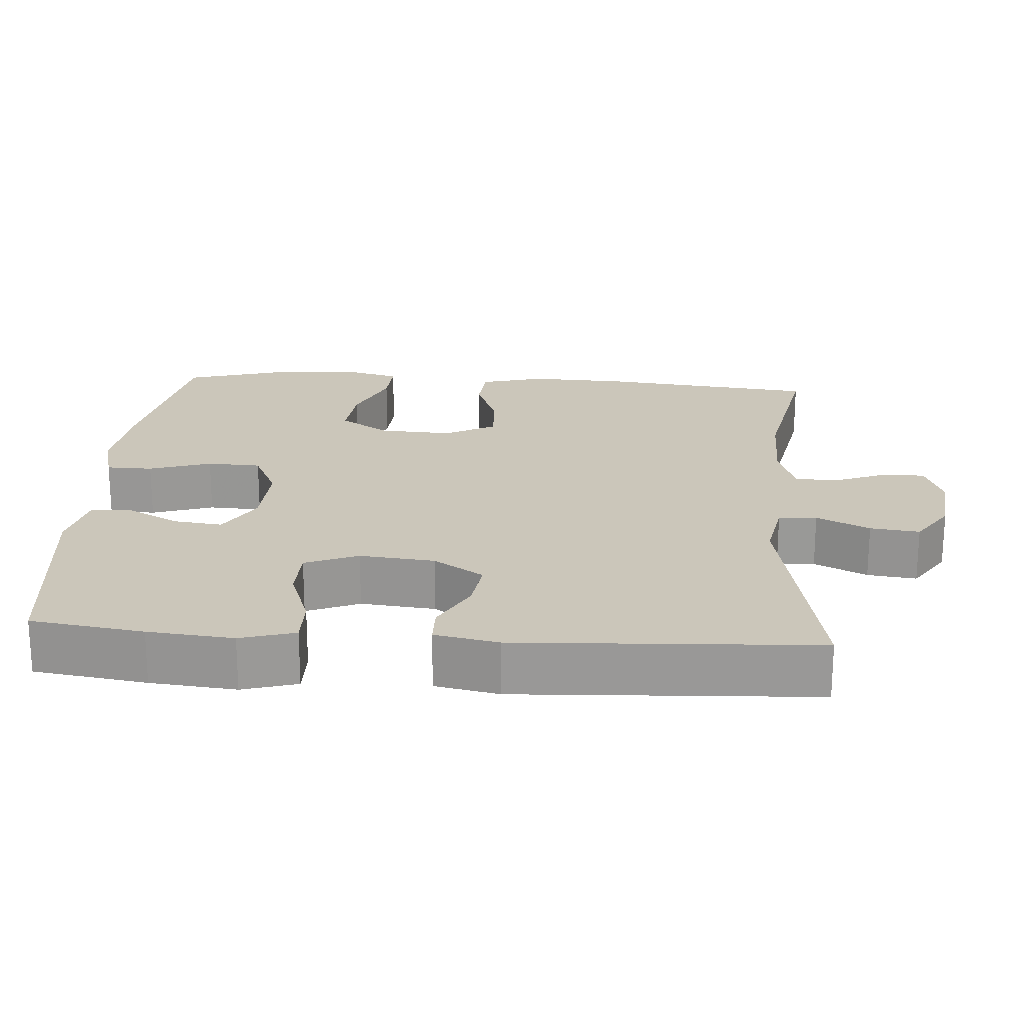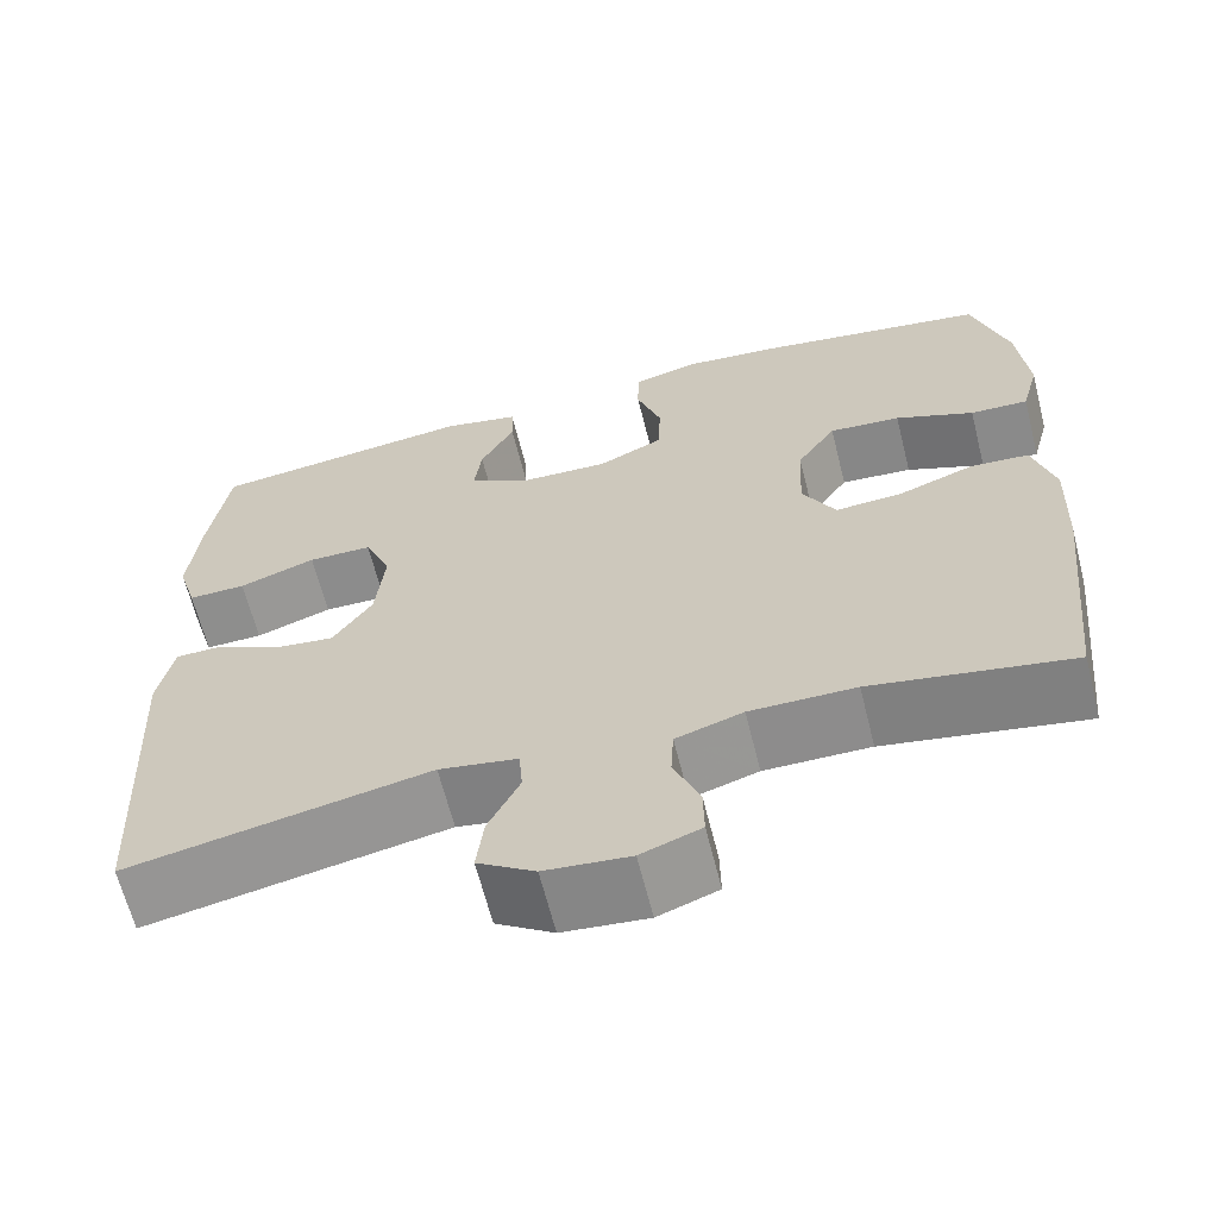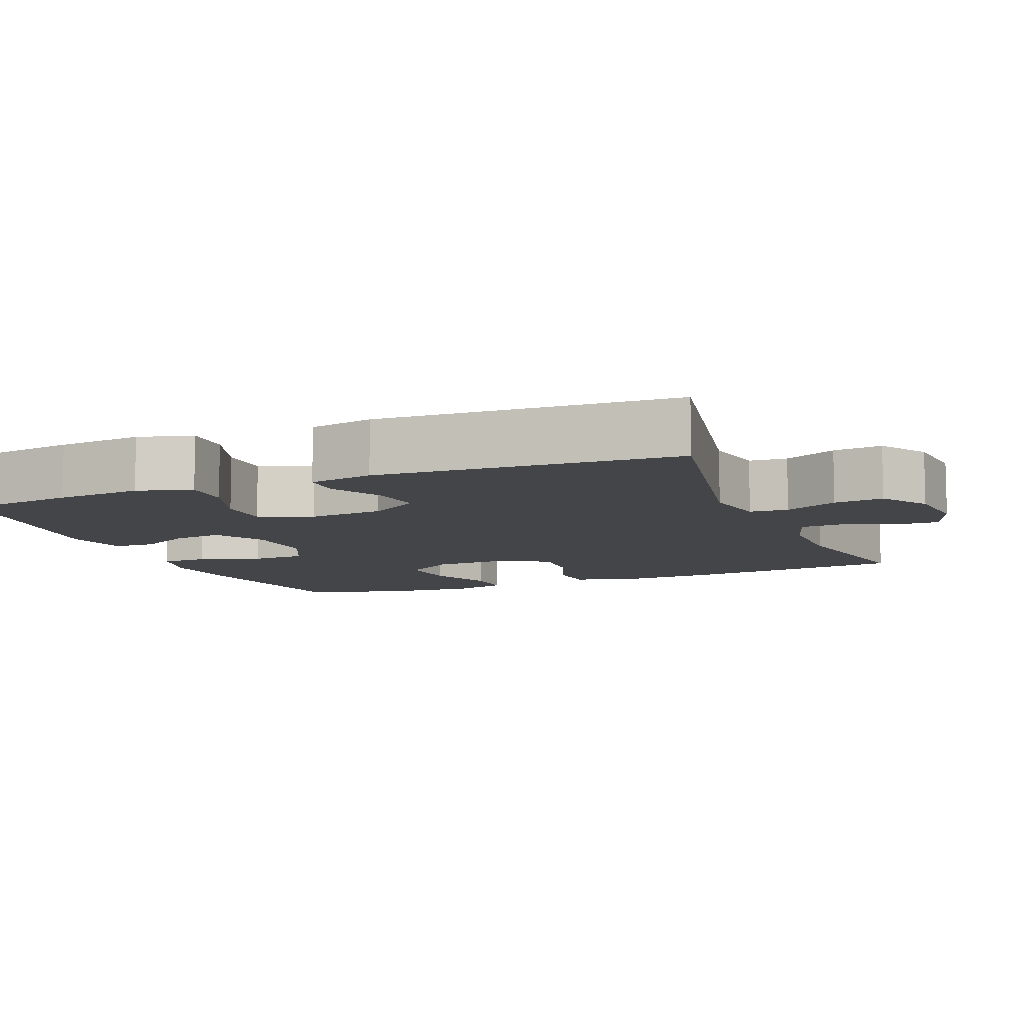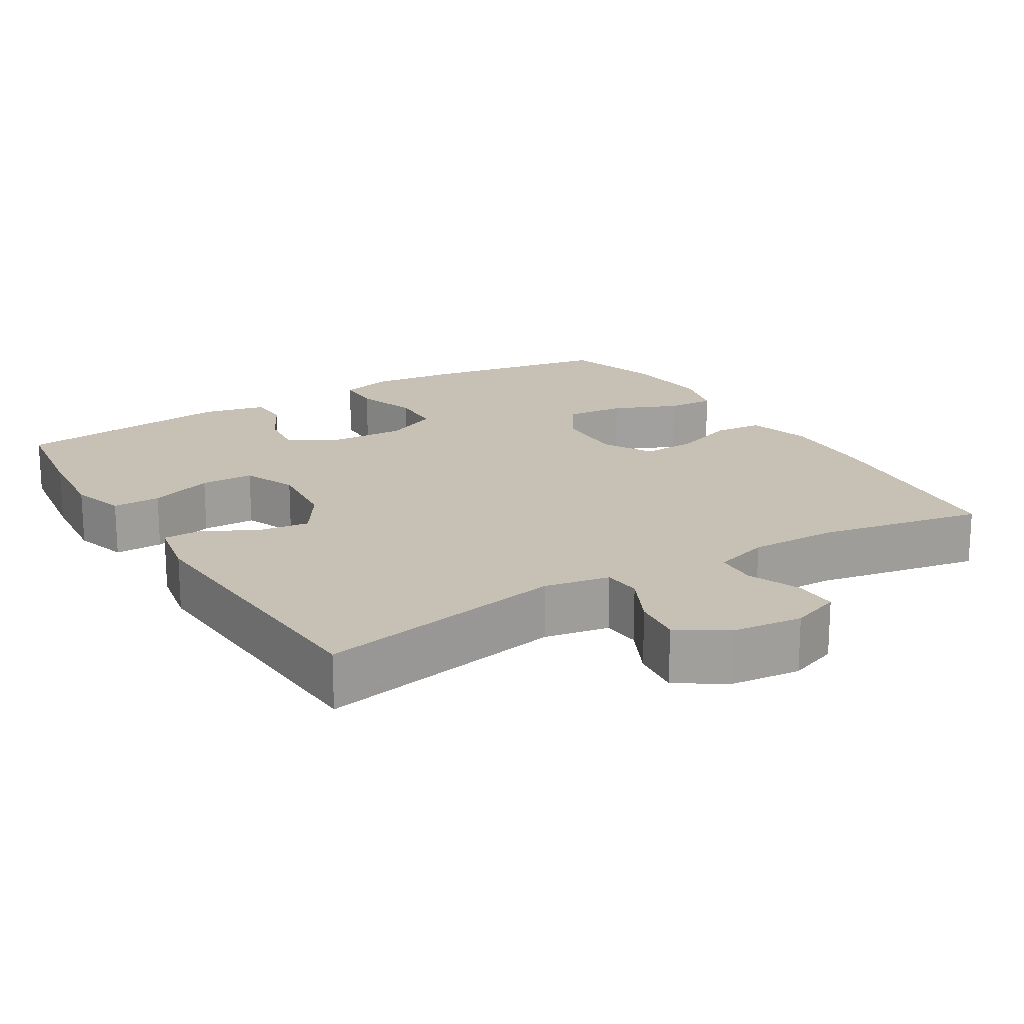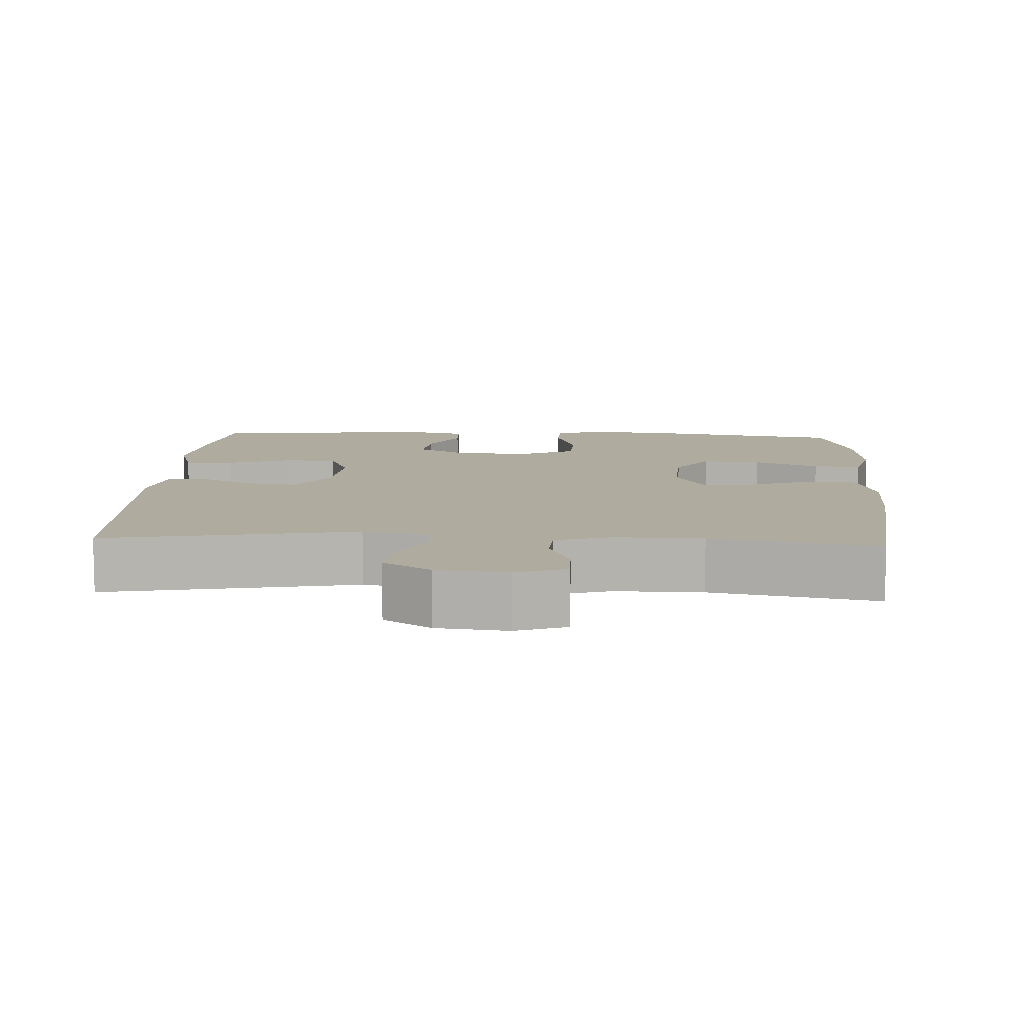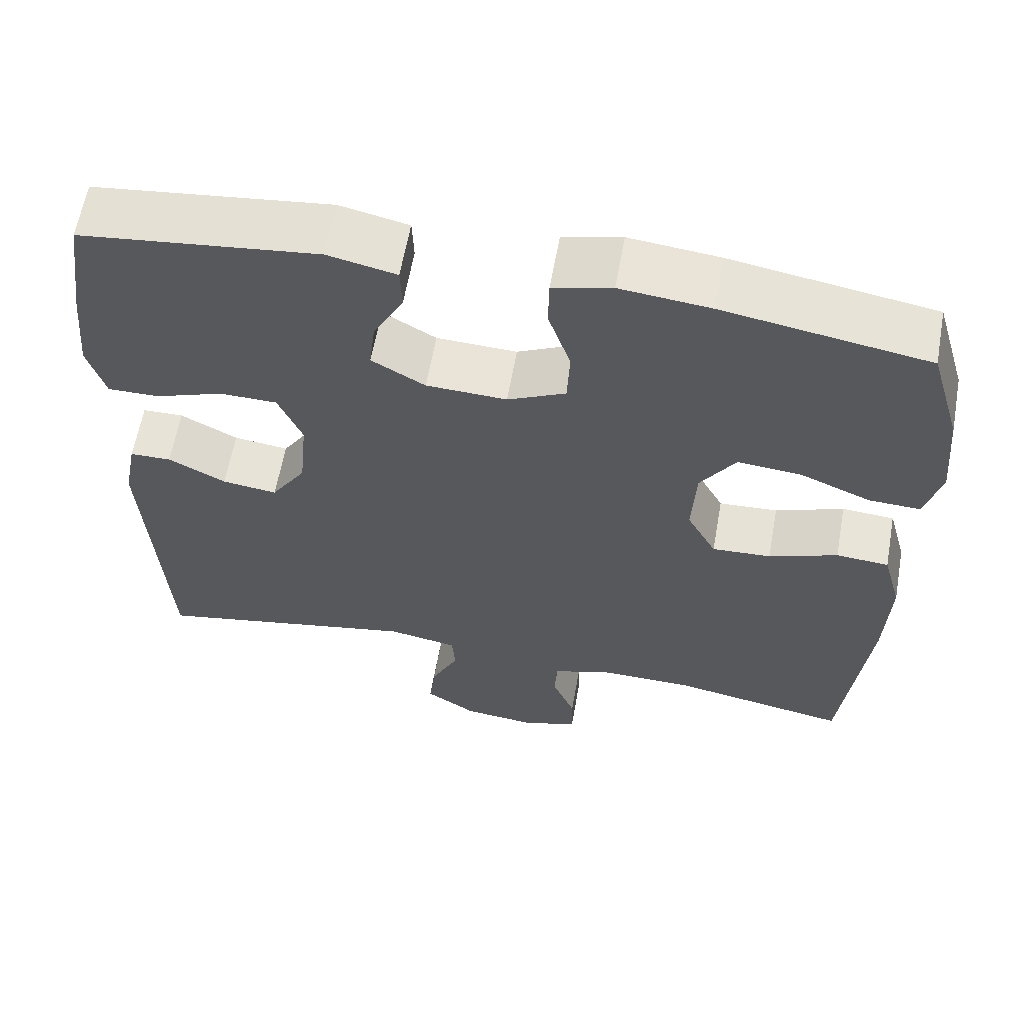
<metadata>
{"format":"obj","ext":"obj","renderer":"f3d","projection":"perspective","resolution":1024,"background":"white","views":[{"elev":21.2,"azim":94.2,"up":"+Y"},{"elev":-64.5,"azim":-165.9,"up":"+Z"},{"elev":-9.1,"azim":112.0,"up":"+Y"},{"elev":18.5,"azim":148.7,"up":"+Y"},{"elev":9.7,"azim":-176.8,"up":"+Y"},{"elev":61.4,"azim":-169.9,"up":"+Z"}]}
</metadata>
<code>
v 0.5 0.07 0.5
v 0.522 0.07 0.347
v 0.533 0.07 0.231
v 0.511 0.07 0.157
v 0.446 0.07 0.158
v 0.36 0.07 0.189
v 0.288 0.07 0.188
v 0.258 0.07 0.116
v 0.268 0.07 0.014
v 0.312 0.07 -0.054
v 0.381 0.07 -0.045
v 0.453 0.07 -0.007
v 0.505 0.07 -0.008
v 0.522 0.07 -0.095
v 0.5 0.07 -0.5
v 0.164 0.07 -0.434
v 0.076 0.07 -0.45
v 0.072 0.07 -0.502
v 0.107 0.07 -0.574
v 0.115 0.07 -0.641
v 0.051 0.07 -0.683
v -0.044 0.07 -0.693
v -0.111 0.07 -0.668
v -0.11 0.07 -0.609
v -0.081 0.07 -0.538
v -0.084 0.07 -0.481
v -0.159 0.07 -0.457
v -0.277 0.07 -0.458
v -0.5 0.07 -0.5
v -0.531 0.07 -0.208
v -0.536 0.07 -0.075
v -0.512 0.07 0.012
v -0.446 0.07 0.017
v -0.36 0.07 -0.015
v -0.286 0.07 -0.019
v -0.249 0.07 0.05
v -0.254 0.07 0.149
v -0.298 0.07 0.216
v -0.378 0.07 0.209
v -0.466 0.07 0.172
v -0.531 0.07 0.169
v -0.551 0.07 0.244
v -0.54 0.07 0.365
v -0.5 0.07 0.5
v -0.245 0.07 0.543
v -0.132 0.07 0.555
v -0.058 0.07 0.536
v -0.057 0.07 0.473
v -0.085 0.07 0.389
v -0.082 0.07 0.316
v -0.009 0.07 0.281
v 0.092 0.07 0.285
v 0.159 0.07 0.324
v 0.151 0.07 0.39
v 0.113 0.07 0.462
v 0.115 0.07 0.517
v 0.201 0.07 0.536
v 0.5 0 0.5
v 0.522 0 0.347
v 0.533 0 0.231
v 0.511 0 0.157
v 0.446 0 0.158
v 0.36 0 0.189
v 0.288 0 0.188
v 0.258 0 0.116
v 0.268 0 0.014
v 0.312 0 -0.054
v 0.381 0 -0.045
v 0.453 0 -0.007
v 0.505 0 -0.008
v 0.522 0 -0.095
v 0.5 0 -0.5
v 0.164 0 -0.434
v 0.076 0 -0.45
v 0.072 0 -0.502
v 0.107 0 -0.574
v 0.115 0 -0.641
v 0.051 0 -0.683
v -0.044 0 -0.693
v -0.111 0 -0.668
v -0.11 0 -0.609
v -0.081 0 -0.538
v -0.084 0 -0.481
v -0.159 0 -0.457
v -0.277 0 -0.458
v -0.5 0 -0.5
v -0.531 0 -0.208
v -0.536 0 -0.075
v -0.512 0 0.012
v -0.446 0 0.017
v -0.36 0 -0.015
v -0.286 0 -0.019
v -0.249 0 0.05
v -0.254 0 0.149
v -0.298 0 0.216
v -0.378 0 0.209
v -0.466 0 0.172
v -0.531 0 0.169
v -0.551 0 0.244
v -0.54 0 0.365
v -0.5 0 0.5
v -0.245 0 0.543
v -0.132 0 0.555
v -0.058 0 0.536
v -0.057 0 0.473
v -0.085 0 0.389
v -0.082 0 0.316
v -0.009 0 0.281
v 0.092 0 0.285
v 0.159 0 0.324
v 0.151 0 0.39
v 0.113 0 0.462
v 0.115 0 0.517
v 0.201 0 0.536
f 4 5 6
f 3 4 6
f 2 3 6
f 1 2 6
f 57 1 6
f 56 57 6
f 55 56 6
f 54 55 6
f 53 54 6 7
f 52 53 7 8
f 51 52 8 9
f 50 51 9 10
f 47 48 49
f 46 47 49
f 45 46 49
f 44 45 49
f 43 44 49
f 42 43 49
f 41 42 49
f 40 41 49
f 39 40 49
f 38 39 49 50
f 37 38 50 10
f 32 33 34
f 31 32 34
f 30 31 34
f 29 30 34
f 28 29 34
f 27 28 34 35
f 26 27 35 36
f 23 24 25
f 22 23 25
f 21 22 25
f 20 21 25
f 19 20 25
f 18 19 25
f 17 18 25 26
f 14 15 16
f 13 14 16
f 12 13 16
f 11 12 16
f 10 11 16 17
f 26 36 37
f 17 26 37
f 10 17 37
f 63 62 61
f 63 61 60
f 63 60 59
f 63 59 58
f 63 58 114
f 63 114 113
f 63 113 112
f 63 112 111
f 64 63 111 110
f 65 64 110 109
f 66 65 109 108
f 67 66 108 107
f 106 105 104
f 106 104 103
f 106 103 102
f 106 102 101
f 106 101 100
f 106 100 99
f 106 99 98
f 106 98 97
f 106 97 96
f 107 106 96 95
f 67 107 95 94
f 91 90 89
f 91 89 88
f 91 88 87
f 91 87 86
f 91 86 85
f 92 91 85 84
f 93 92 84 83
f 82 81 80
f 82 80 79
f 82 79 78
f 82 78 77
f 82 77 76
f 82 76 75
f 83 82 75 74
f 73 72 71
f 73 71 70
f 73 70 69
f 73 69 68
f 74 73 68 67
f 94 93 83
f 94 83 74
f 94 74 67
f 1 58 59 2
f 2 59 60 3
f 3 60 61 4
f 4 61 62 5
f 5 62 63 6
f 6 63 64 7
f 7 64 65 8
f 8 65 66 9
f 9 66 67 10
f 10 67 68 11
f 11 68 69 12
f 12 69 70 13
f 13 70 71 14
f 14 71 72 15
f 15 72 73 16
f 16 73 74 17
f 17 74 75 18
f 18 75 76 19
f 19 76 77 20
f 20 77 78 21
f 21 78 79 22
f 22 79 80 23
f 23 80 81 24
f 24 81 82 25
f 25 82 83 26
f 26 83 84 27
f 27 84 85 28
f 28 85 86 29
f 29 86 87 30
f 30 87 88 31
f 31 88 89 32
f 32 89 90 33
f 33 90 91 34
f 34 91 92 35
f 35 92 93 36
f 36 93 94 37
f 37 94 95 38
f 38 95 96 39
f 39 96 97 40
f 40 97 98 41
f 41 98 99 42
f 42 99 100 43
f 43 100 101 44
f 44 101 102 45
f 45 102 103 46
f 46 103 104 47
f 47 104 105 48
f 48 105 106 49
f 49 106 107 50
f 50 107 108 51
f 51 108 109 52
f 52 109 110 53
f 53 110 111 54
f 54 111 112 55
f 55 112 113 56
f 56 113 114 57
f 57 114 58 1

</code>
